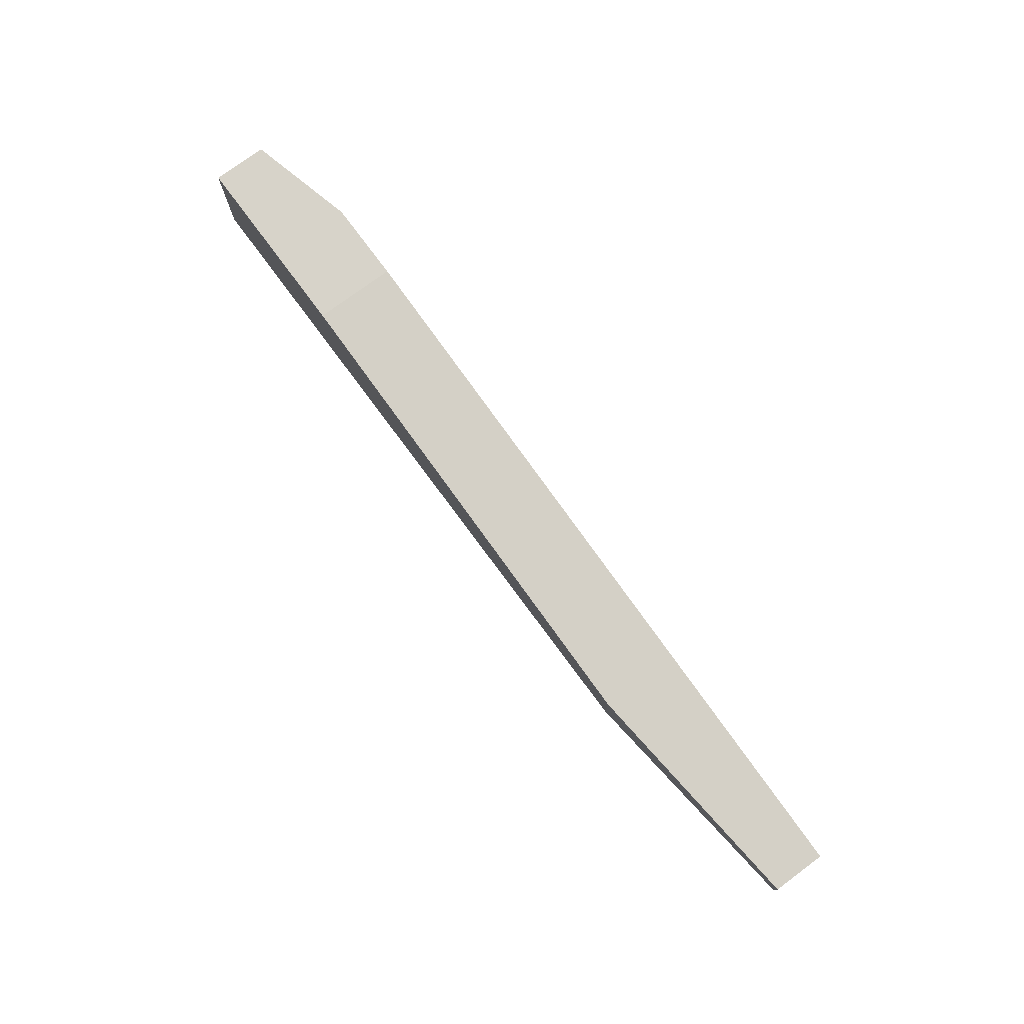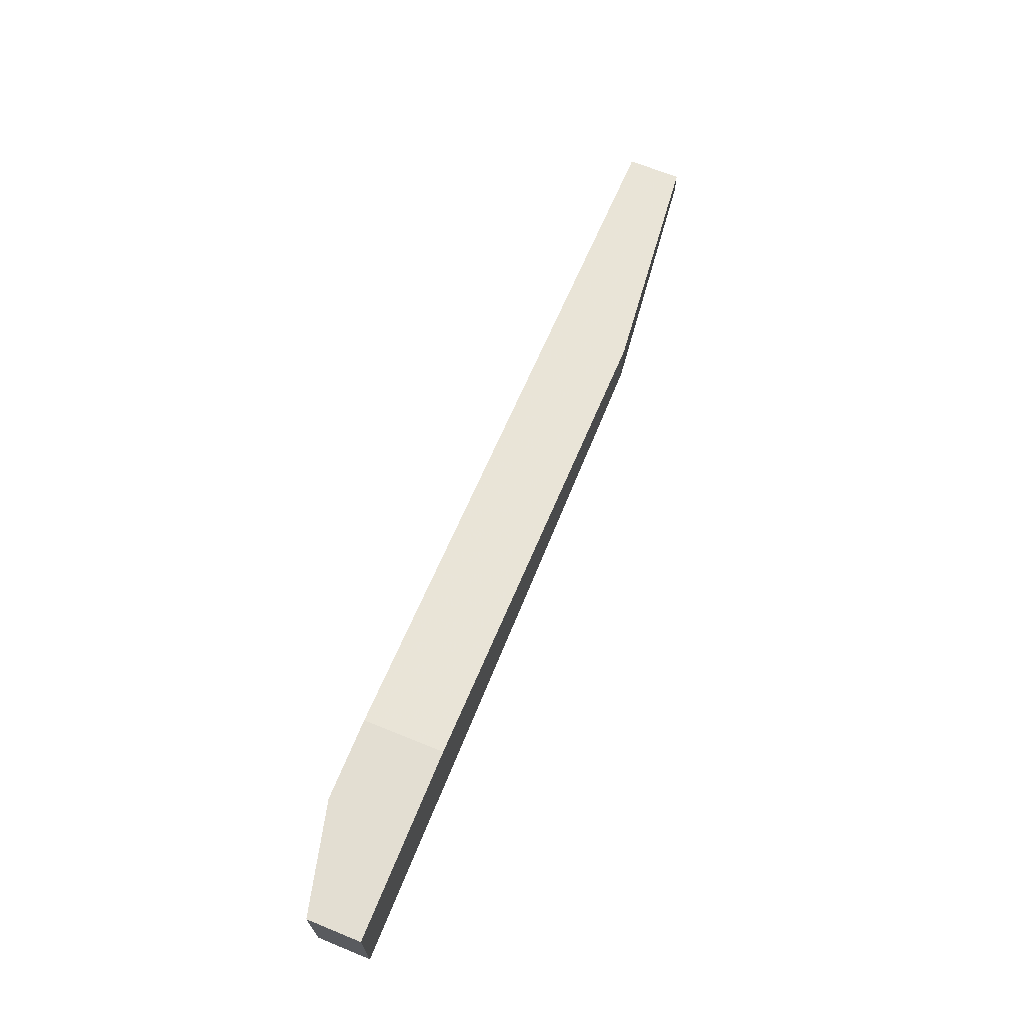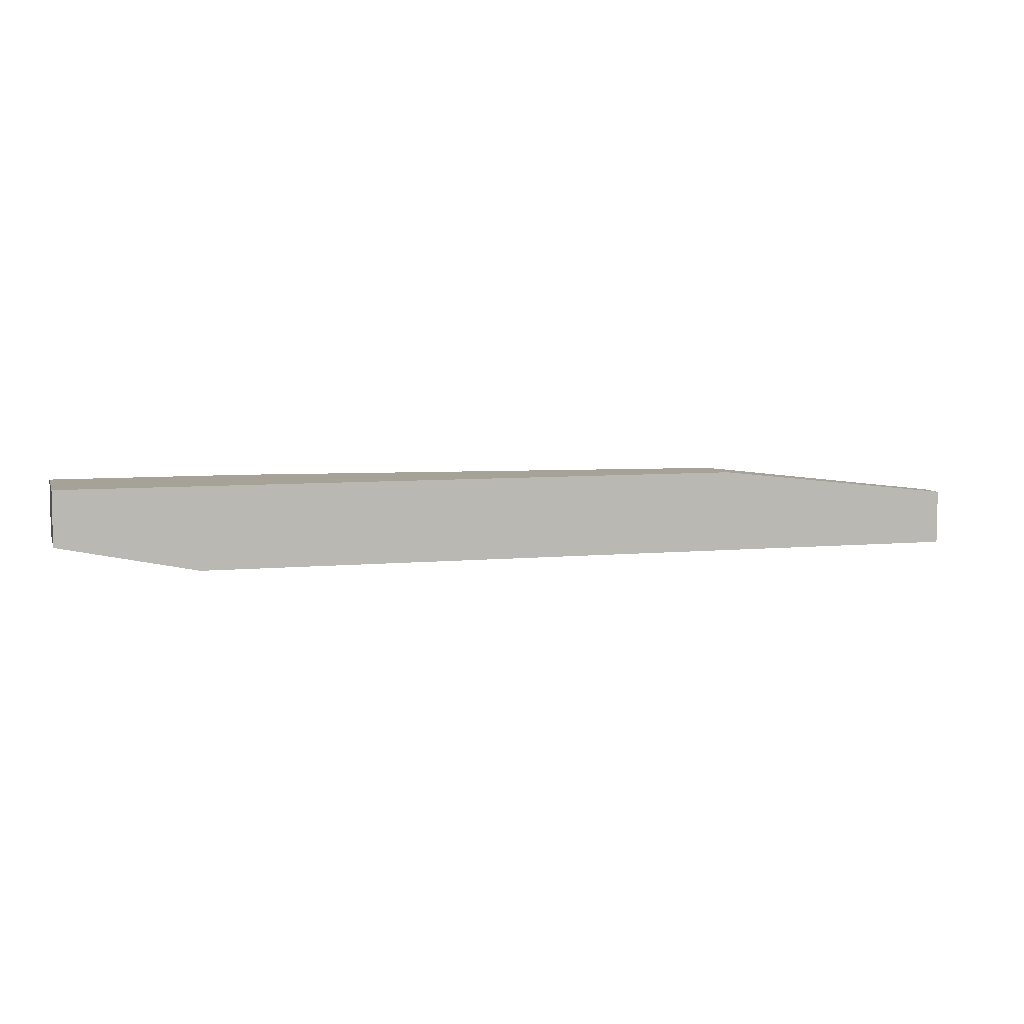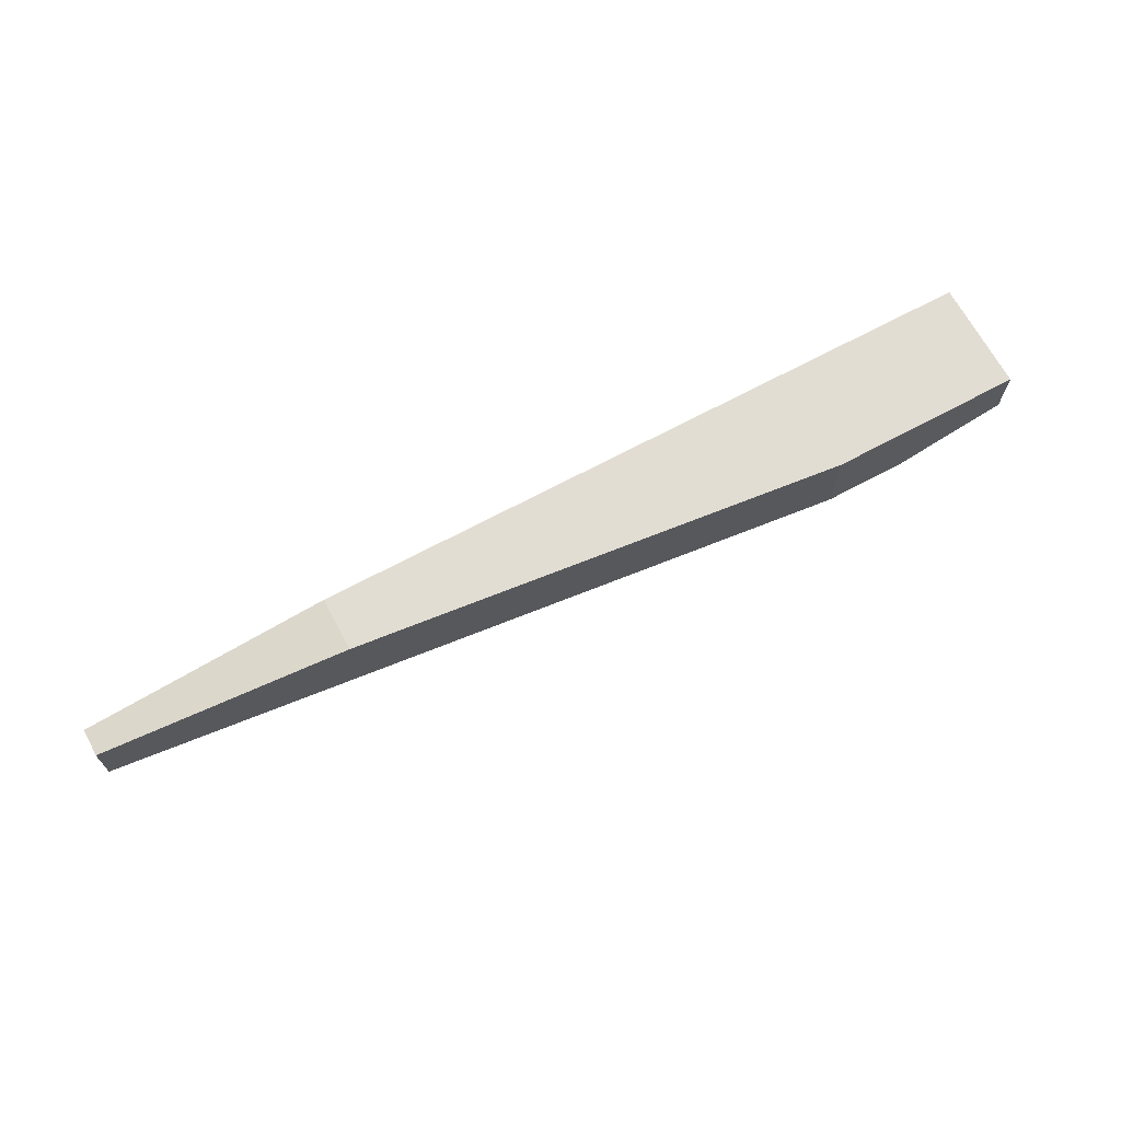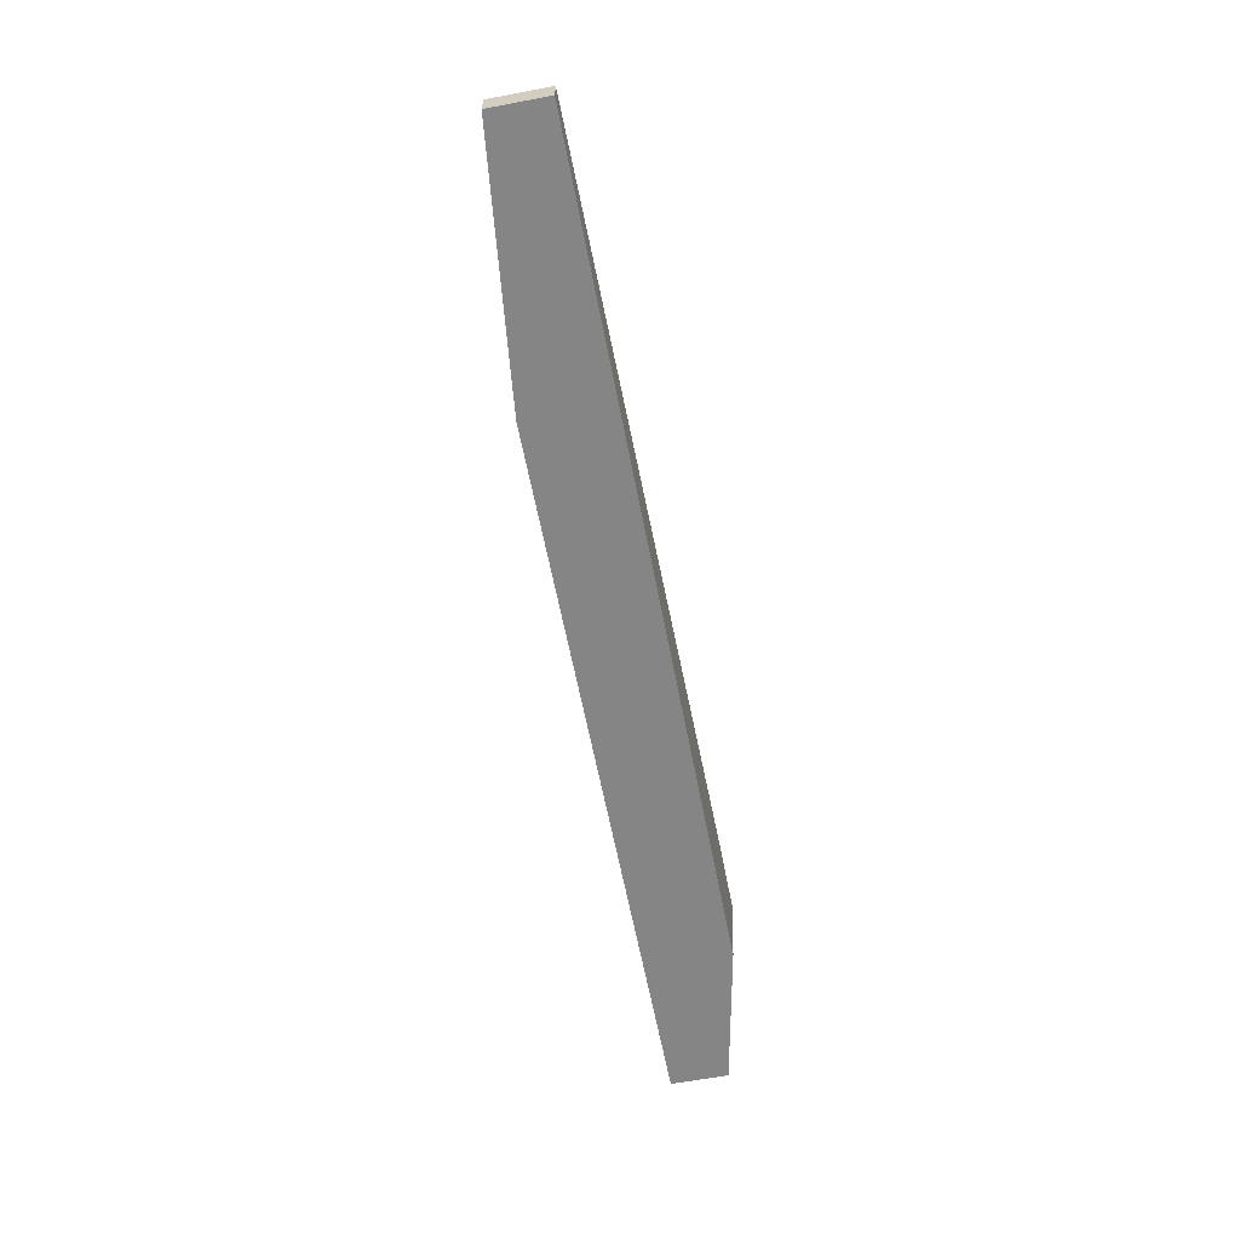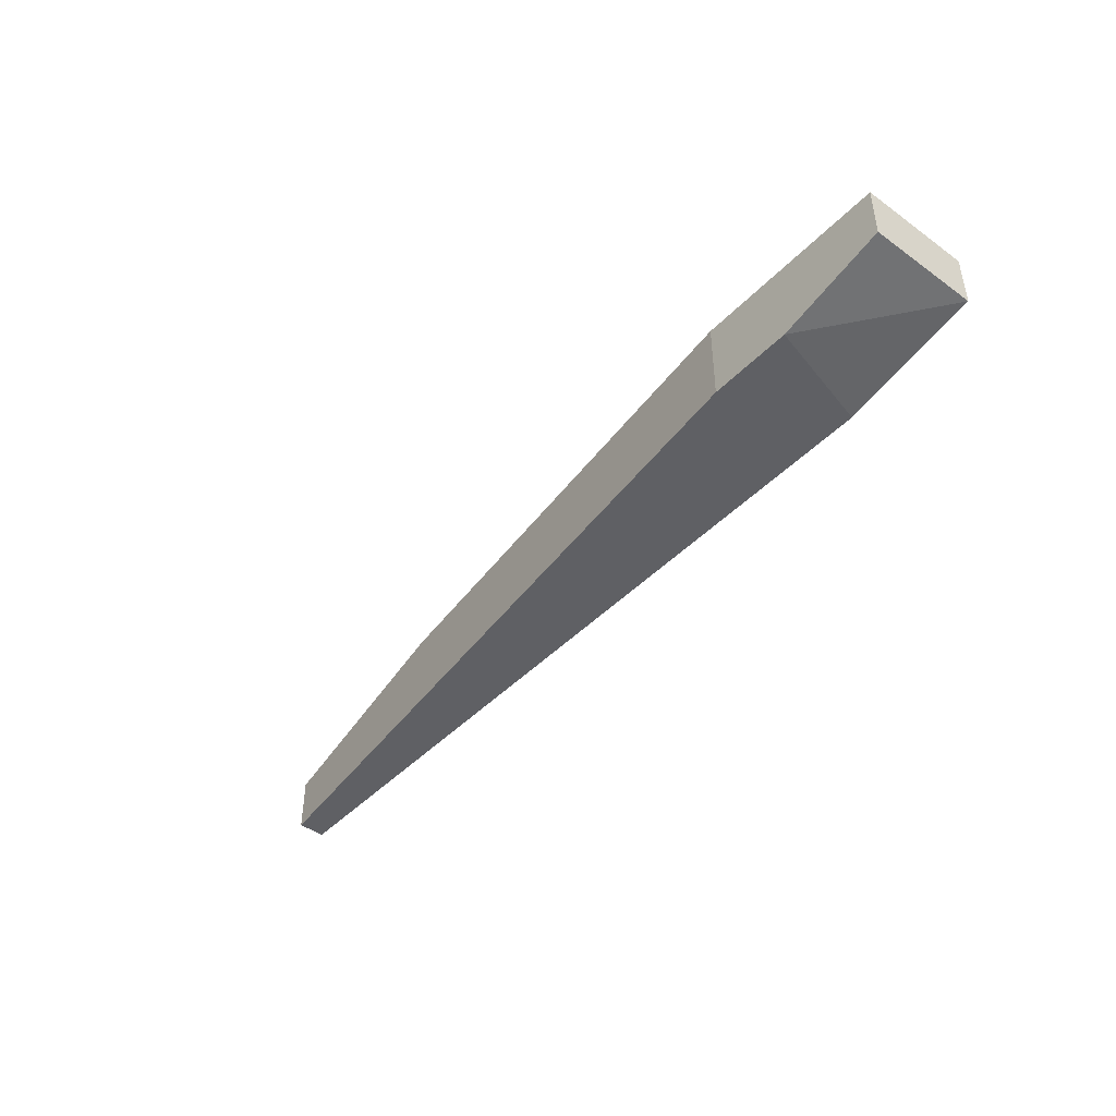
<metadata>
{"format":"obj","ext":"obj","renderer":"f3d","projection":"perspective","resolution":1024,"background":"white","views":[{"elev":76.2,"azim":53.5,"up":"+Y"},{"elev":67.7,"azim":-67.8,"up":"+Y"},{"elev":6.5,"azim":-15.8,"up":"+Z"},{"elev":68.2,"azim":151.7,"up":"+Z"},{"elev":-61.7,"azim":100.9,"up":"+Y"},{"elev":-44.2,"azim":-130.1,"up":"+Z"}]}
</metadata>
<code>
v -0.05616 0.0111 0.02639
v -0.05353 0.01636 0.03034
v -0.05353 0.01636 0.02639
v -0.05748 0.01636 0.02639
v -0.02985 0.01373 0.03034
v -0.02985 0.0111 0.03034
v -0.018 0.01242 0.02902
v -0.018 0.01242 0.02639
v -0.018 0.0111 0.02902
v -0.018 0.0111 0.02639
v -0.06274 0.01636 0.02771
v -0.06274 0.01636 0.03034
v -0.06274 0.0111 0.02771
v -0.06274 0.0111 0.03034
f 10 7 9
f 5 2 14
f 14 1 10
f 10 1 4
f 5 14 6
f 14 10 6
f 10 4 8
f 2 4 11
f 14 2 12
f 2 11 12
f 11 14 12
f 2 5 7
f 5 6 7
f 8 2 7
f 10 8 7
f 1 14 13
f 4 1 13
f 14 11 13
f 11 4 13
f 4 2 3
f 2 8 3
f 8 4 3
f 6 10 9
f 7 6 9

</code>
